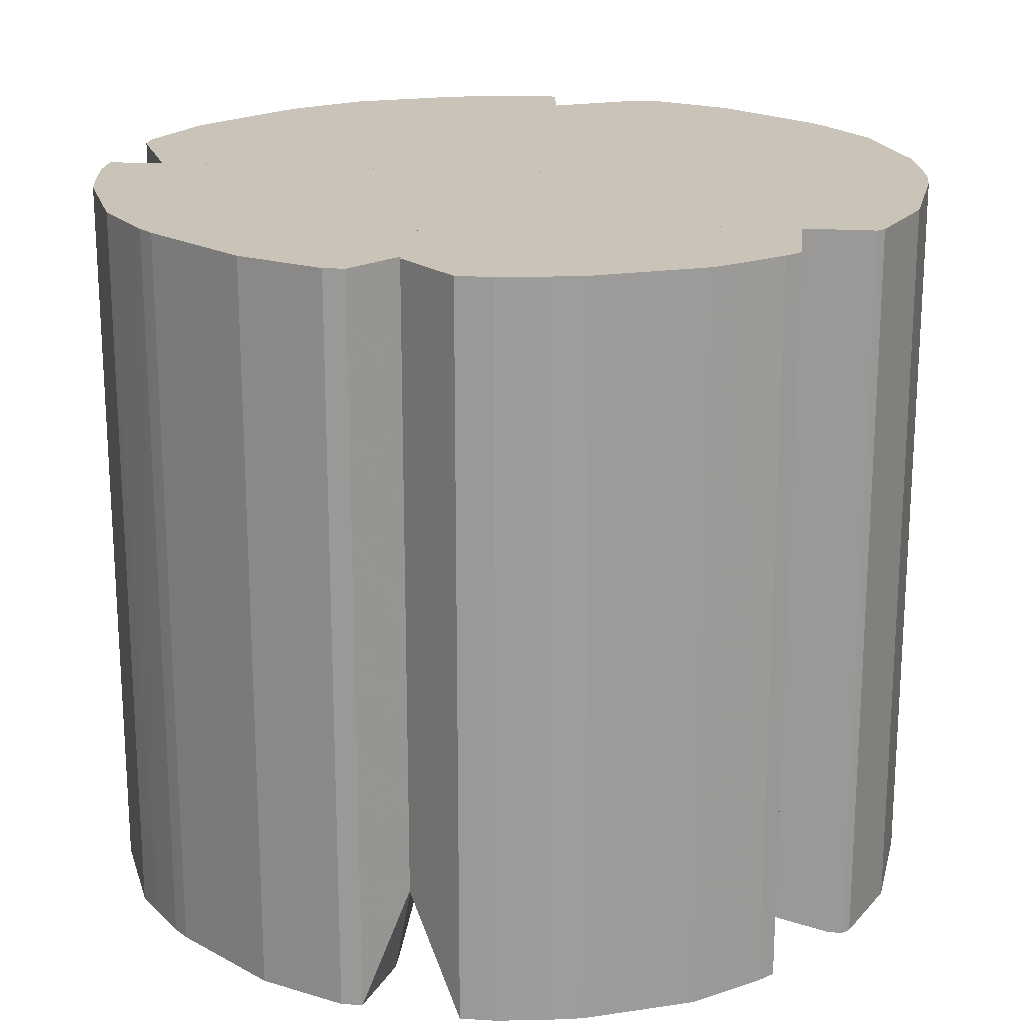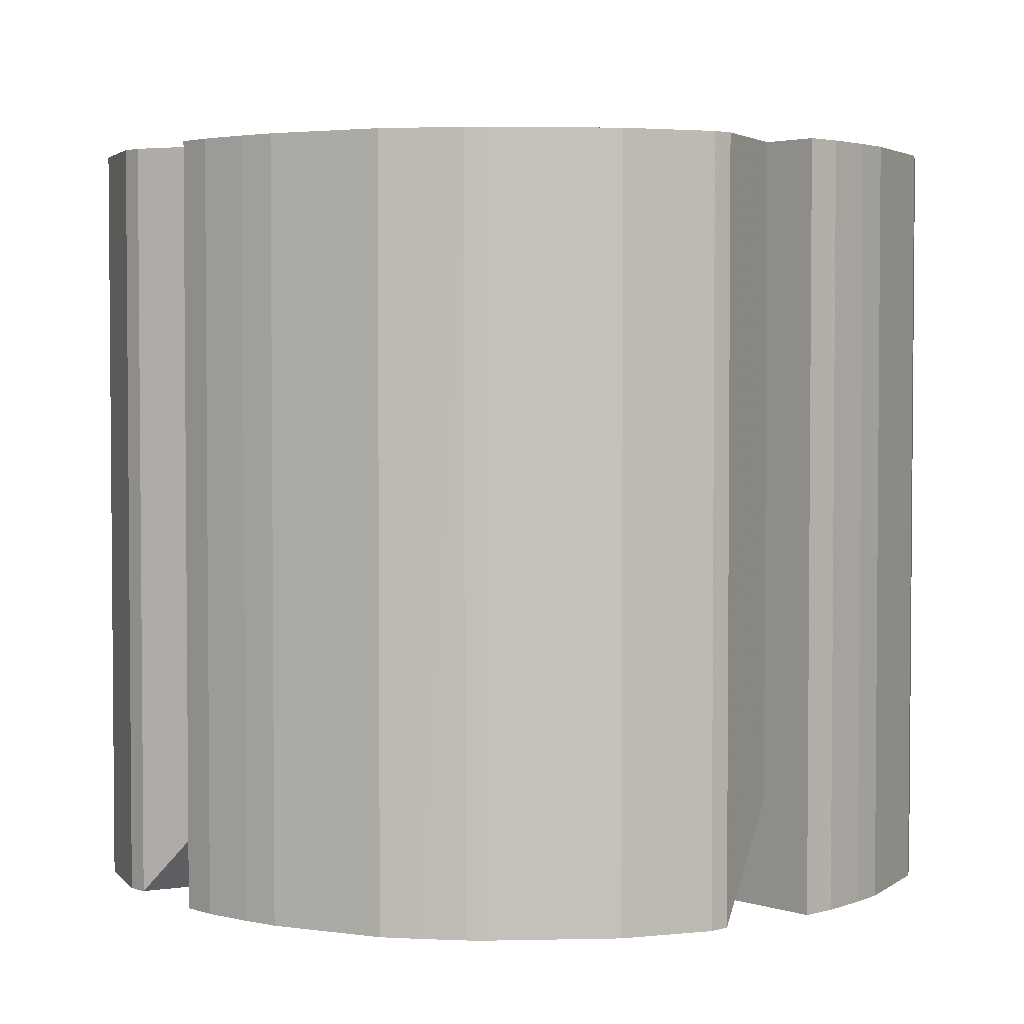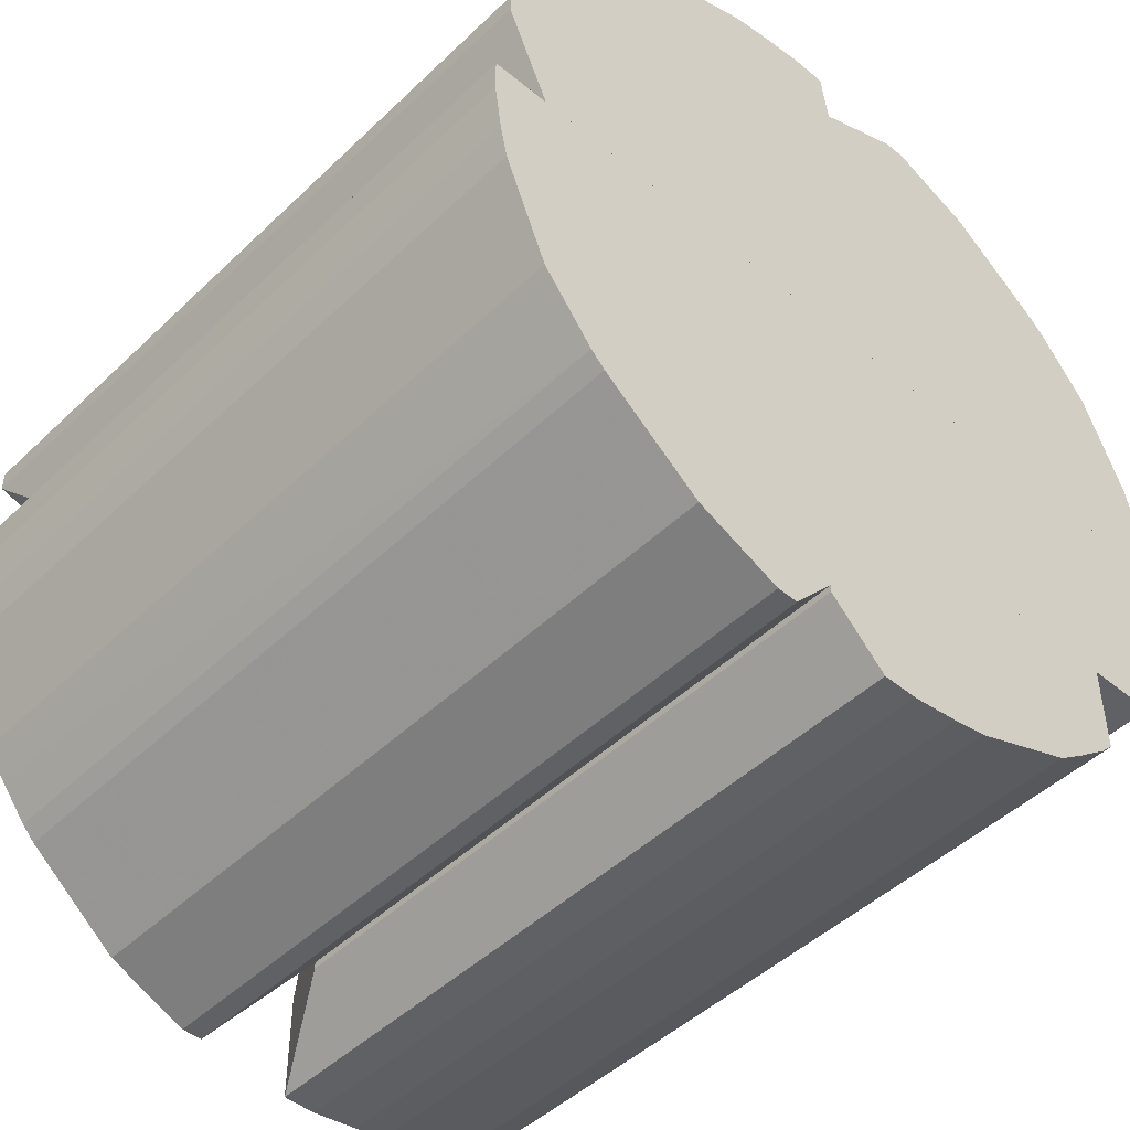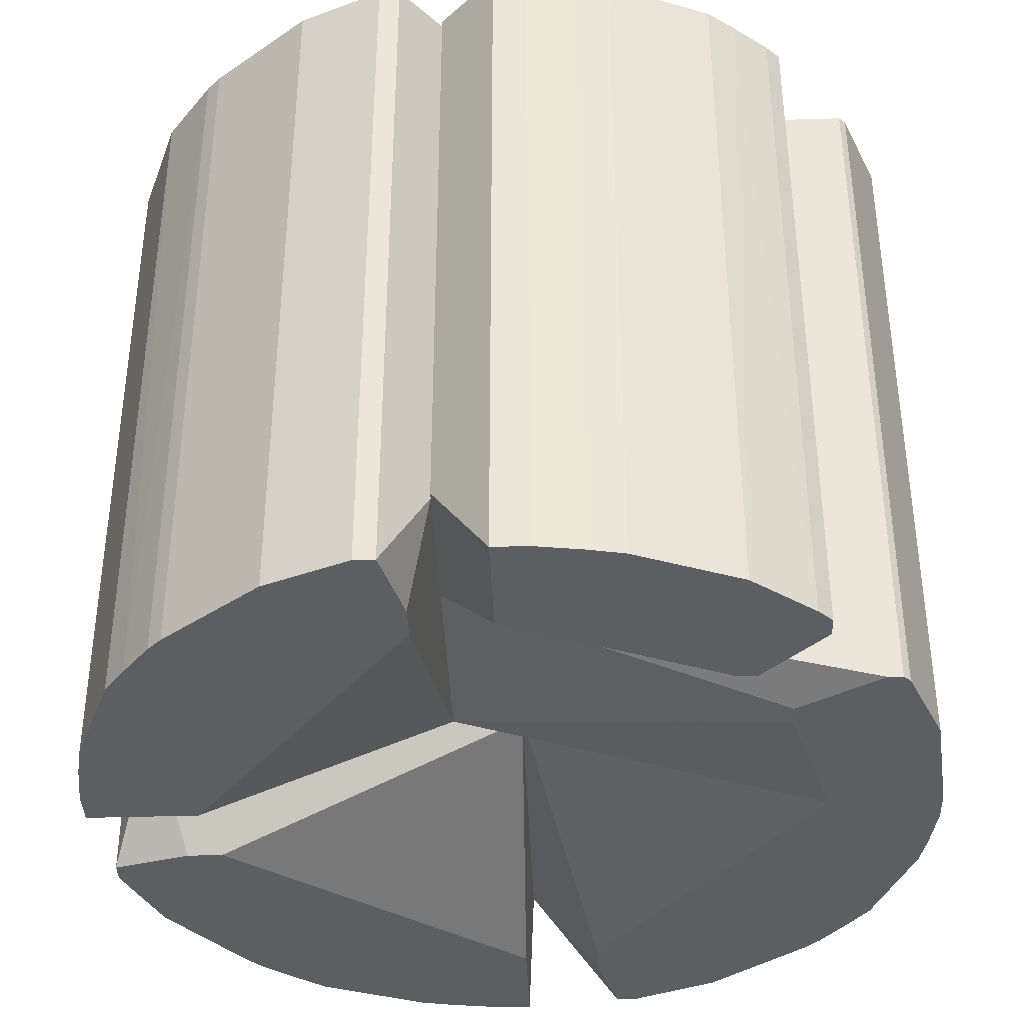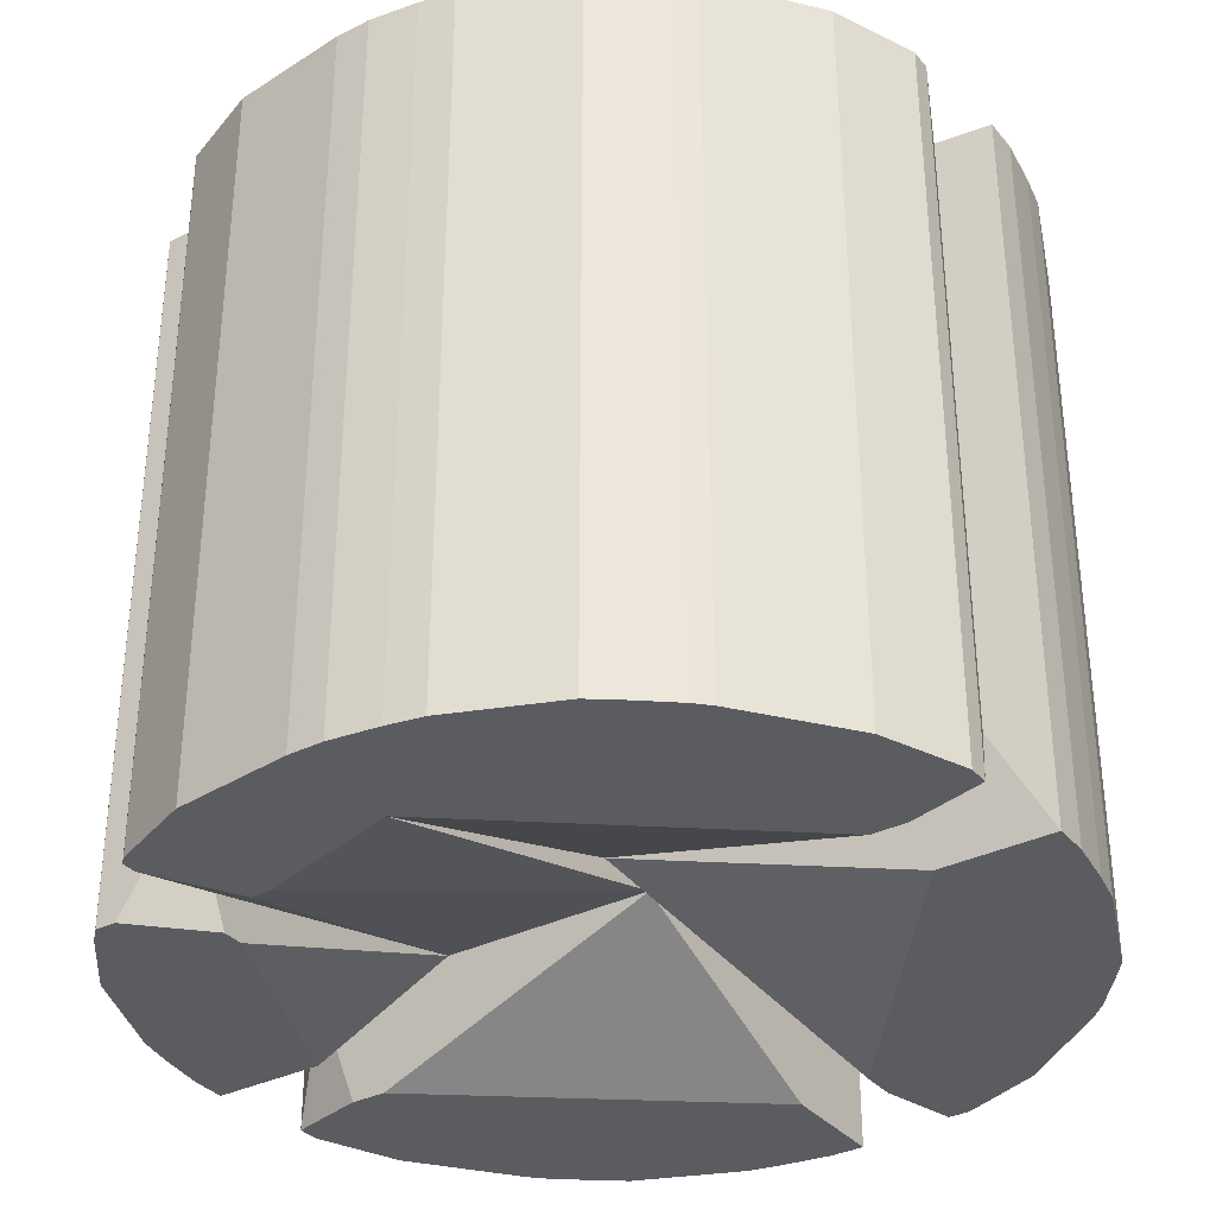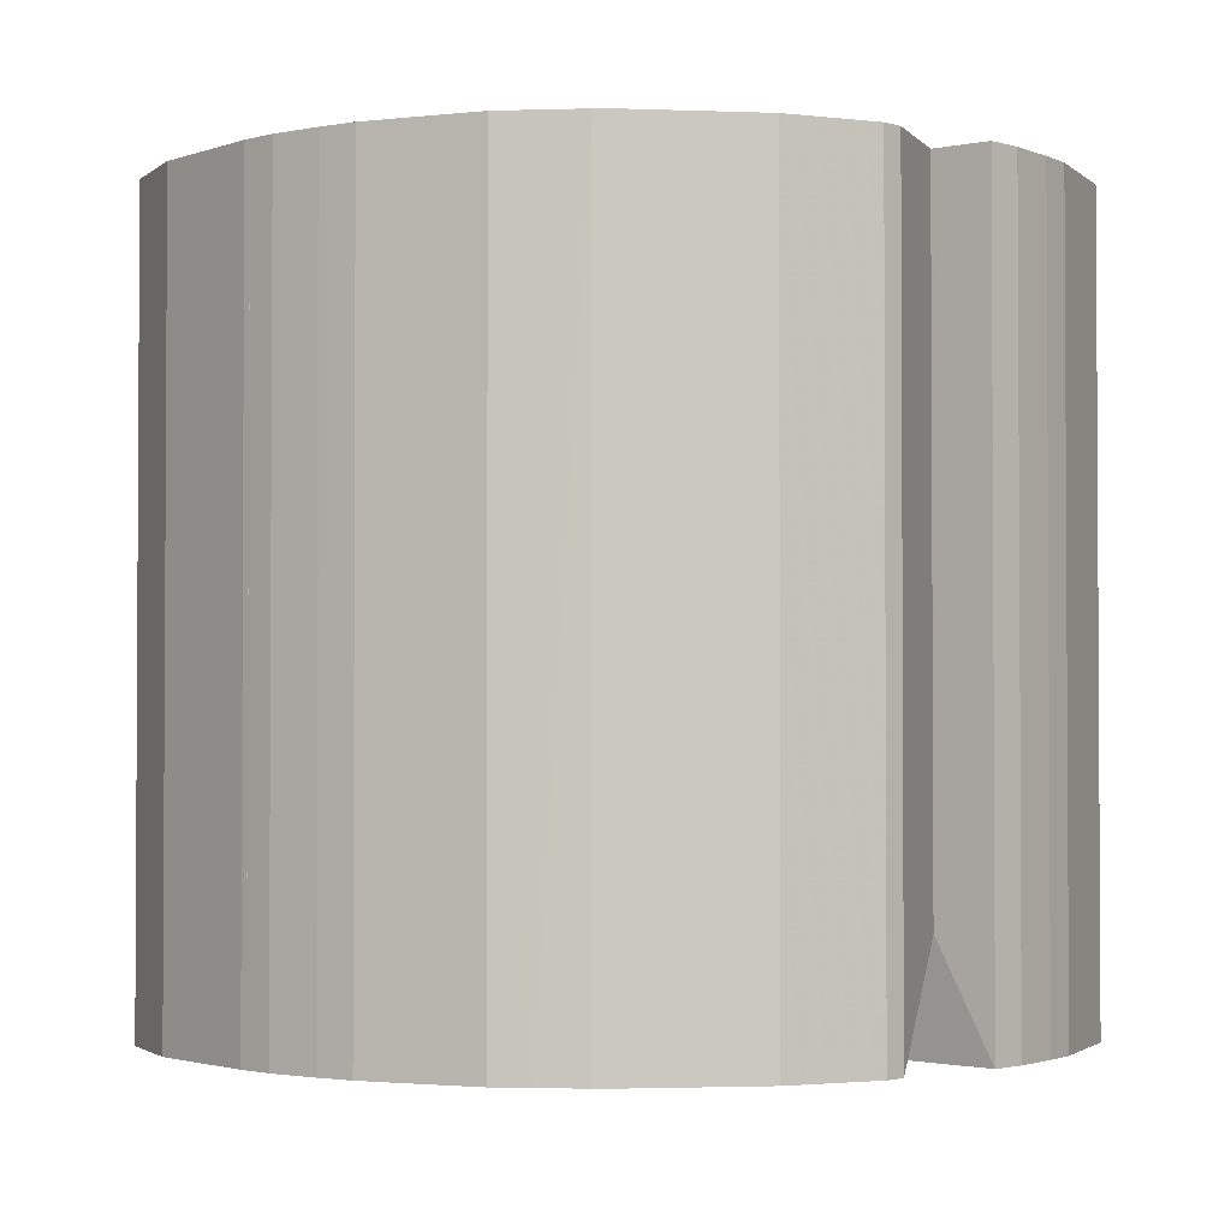
<metadata>
{"format":"obj","ext":"obj","renderer":"f3d","projection":"perspective","resolution":1024,"background":"white","views":[{"elev":19.9,"azim":-173.6,"up":"+Y"},{"elev":3.1,"azim":47.5,"up":"+Y"},{"elev":-47.2,"azim":137.0,"up":"+Z"},{"elev":-38.2,"azim":-177.8,"up":"+Y"},{"elev":-34.3,"azim":-56.2,"up":"+Y"},{"elev":-2.0,"azim":-45.9,"up":"+Y"}]}
</metadata>
<code>
o convex_0
v 0.1515 -0.5173 0.3548
v 0.1342 -0.469 0.3425
v 0.1314 -0.469 0.3457
v 0.1551 -0.469 0.3693
v 0.1314 -0.5104 0.3693
v 0.1342 -0.5173 0.3425
v 0.1314 -0.469 0.3693
v 0.1551 -0.5173 0.3693
v 0.1483 -0.469 0.3507
v 0.141 -0.5173 0.3447
v 0.1314 -0.5104 0.3457
v 0.1542 -0.469 0.3616
v 0.1328 -0.5173 0.3498
v 0.141 -0.469 0.3447
v 0.1478 -0.5173 0.3693
v 0.1542 -0.5173 0.3616
v 0.1474 -0.5173 0.3498
v 0.1515 -0.469 0.3548
v 0.1355 -0.5173 0.3425
v 0.1551 -0.469 0.3671
v 0.1355 -0.469 0.3425
v 0.1551 -0.5173 0.3671
v 0.1474 -0.469 0.3498
v 0.1483 -0.5173 0.3507
v 0.1546 -0.469 0.3639
v 0.1328 -0.5173 0.3475
v 0.1546 -0.5173 0.3639
v 0.1501 -0.5173 0.3529
f 24 9 28
f 2 3 4
f 3 2 6
f 4 3 7
f 5 4 7
f 3 5 7
f 4 5 8
f 6 1 8
f 2 4 9
f 1 6 10
f 5 3 11
f 3 6 11
f 9 4 12
f 6 8 13
f 5 11 13
f 2 9 14
f 8 5 15
f 5 13 15
f 13 8 15
f 8 1 16
f 1 12 16
f 1 10 17
f 10 14 17
f 12 1 18
f 9 12 18
f 6 2 19
f 10 6 19
f 14 10 19
f 4 8 20
f 12 4 20
f 2 14 21
f 19 2 21
f 14 19 21
f 8 16 22
f 20 8 22
f 14 9 23
f 9 17 23
f 17 14 23
f 1 17 24
f 17 9 24
f 16 12 25
f 12 20 25
f 20 22 25
f 11 6 26
f 6 13 26
f 13 11 26
f 22 16 27
f 16 25 27
f 25 22 27
f 18 1 28
f 9 18 28
f 1 24 28
o convex_1
v 0.1036 -0.469 0.3834
v 0.1269 -0.5104 0.393
v 0.1209 -0.5173 0.3957
v 0.1 -0.5173 0.3693
v 0.1269 -0.469 0.3693
v 0.1269 -0.5104 0.3693
v 0.1269 -0.469 0.393
v 0.1 -0.469 0.3693
v 0.105 -0.5173 0.3853
v 0.1141 -0.469 0.3935
v 0.1009 -0.5173 0.3766
v 0.1141 -0.5173 0.3935
v 0.1196 -0.469 0.3957
v 0.1223 -0.5173 0.3885
v 0.1073 -0.5173 0.3693
v 0.1077 -0.469 0.3885
v 0.1009 -0.469 0.3766
v 0.1077 -0.5173 0.3885
v 0.1036 -0.5173 0.3834
v 0.1209 -0.469 0.3957
v 0.1 -0.469 0.3712
v 0.1196 -0.5173 0.3957
v 0.1 -0.5173 0.3712
v 0.1068 -0.469 0.3875
v 0.1005 -0.469 0.3743
v 0.1223 -0.5173 0.3907
v 0.1005 -0.5173 0.3743
v 0.1068 -0.5173 0.3875
f 46 52 56
f 33 30 34
f 31 30 35
f 33 29 35
f 30 33 35
f 29 33 36
f 32 31 37
f 35 29 38
f 32 37 39
f 37 31 40
f 38 40 41
f 35 38 41
f 31 32 42
f 34 30 42
f 34 42 43
f 33 34 43
f 32 36 43
f 36 33 43
f 42 32 43
f 38 29 44
f 40 38 44
f 29 36 45
f 39 29 45
f 37 40 46
f 40 44 46
f 37 29 47
f 29 39 47
f 39 37 47
f 31 35 48
f 41 31 48
f 35 41 48
f 36 32 49
f 45 36 49
f 40 31 50
f 41 40 50
f 31 41 50
f 32 39 51
f 49 32 51
f 29 37 52
f 44 29 52
f 46 44 52
f 39 45 53
f 45 49 53
f 49 51 53
f 30 31 54
f 31 42 54
f 42 30 54
f 51 39 55
f 39 53 55
f 53 51 55
f 37 46 56
f 52 37 56
o convex_2
v 0.1269 -0.469 0.3693
v 0.1542 -0.5173 0.3771
v 0.1519 -0.5173 0.3825
v 0.1542 -0.469 0.3771
v 0.1273 -0.469 0.3967
v 0.1273 -0.5173 0.3894
v 0.1269 -0.5104 0.3693
v 0.1515 -0.5104 0.3693
v 0.1419 -0.5173 0.393
v 0.146 -0.469 0.3898
v 0.1515 -0.469 0.3693
v 0.1273 -0.5173 0.3967
v 0.1351 -0.469 0.3957
v 0.1469 -0.5173 0.3743
v 0.1269 -0.5104 0.393
v 0.1519 -0.469 0.3825
v 0.1351 -0.5173 0.3957
v 0.1469 -0.5173 0.3889
v 0.1419 -0.469 0.393
v 0.1269 -0.469 0.393
v 0.1542 -0.5173 0.3757
v 0.1296 -0.5173 0.3967
v 0.1542 -0.469 0.3757
v 0.1296 -0.469 0.3967
v 0.1469 -0.469 0.3889
v 0.146 -0.5173 0.3898
v 0.1328 -0.5173 0.3962
v 0.1492 -0.5173 0.3743
v 0.1328 -0.469 0.3962
v 0.1437 -0.5173 0.3916
f 82 66 86
f 59 58 60
f 60 57 61
f 63 57 64
f 60 61 66
f 57 60 67
f 64 57 67
f 62 58 68
f 63 62 68
f 66 61 69
f 58 62 70
f 62 63 70
f 63 64 70
f 57 63 71
f 68 61 71
f 63 68 71
f 59 60 72
f 60 66 72
f 58 65 73
f 65 69 73
f 58 59 74
f 59 72 74
f 69 65 75
f 66 69 75
f 61 57 76
f 57 71 76
f 71 61 76
f 60 58 77
f 64 67 77
f 68 58 78
f 61 68 78
f 67 60 79
f 60 77 79
f 77 67 79
f 69 61 80
f 61 78 80
f 72 66 81
f 66 74 81
f 74 72 81
f 58 74 82
f 74 66 82
f 58 73 83
f 73 69 83
f 78 58 83
f 80 78 83
f 58 70 84
f 70 64 84
f 77 58 84
f 64 77 84
f 69 80 85
f 83 69 85
f 80 83 85
f 65 58 86
f 75 65 86
f 66 75 86
f 58 82 86
o convex_3
v 0.1114 -0.469 0.3466
v 0.1314 -0.5104 0.3552
v 0.1137 -0.5173 0.3548
v 0.1278 -0.5173 0.3416
v 0.1314 -0.469 0.3552
v 0.1278 -0.469 0.3416
v 0.1082 -0.469 0.3552
v 0.1082 -0.5173 0.3493
v 0.1314 -0.469 0.3452
v 0.12 -0.5173 0.3425
v 0.1082 -0.5104 0.3552
v 0.1314 -0.5104 0.3452
v 0.12 -0.469 0.3425
v 0.1082 -0.469 0.3493
v 0.1132 -0.5173 0.3452
v 0.1278 -0.5173 0.3488
v 0.1132 -0.469 0.3452
v 0.1255 -0.469 0.3416
v 0.1255 -0.5173 0.3416
v 0.1091 -0.5173 0.3484
v 0.1123 -0.5173 0.3548
v 0.1223 -0.469 0.342
v 0.1082 -0.5173 0.3507
v 0.1091 -0.469 0.3484
v 0.1223 -0.5173 0.342
f 108 105 111
f 87 91 92
f 91 87 93
f 88 91 93
f 90 89 94
f 91 88 95
f 90 92 95
f 92 91 95
f 90 94 96
f 88 93 97
f 93 94 97
f 88 90 98
f 95 88 98
f 90 95 98
f 87 92 99
f 93 87 100
f 94 93 100
f 96 94 101
f 99 96 101
f 88 89 102
f 89 90 102
f 90 88 102
f 87 99 103
f 101 87 103
f 99 101 103
f 92 90 104
f 99 92 104
f 90 96 105
f 104 90 105
f 94 100 106
f 87 101 106
f 101 94 106
f 89 88 107
f 94 89 107
f 88 97 107
f 96 99 108
f 99 104 108
f 104 105 108
f 97 94 109
f 94 107 109
f 107 97 109
f 100 87 110
f 87 106 110
f 106 100 110
f 105 96 111
f 96 108 111
o convex_4
v 0.1009 -0.469 0.3611
v 0.1314 -0.5104 0.3693
v 0.1073 -0.5173 0.3693
v 0.1314 -0.5104 0.3552
v 0.1314 -0.469 0.3693
v 0.1036 -0.5173 0.3552
v 0.1314 -0.469 0.3552
v 0.1 -0.469 0.3693
v 0.1036 -0.469 0.3552
v 0.1 -0.5173 0.3693
v 0.1009 -0.5173 0.3611
v 0.11 -0.5173 0.3584
v 0.1032 -0.469 0.3557
v 0.1032 -0.5173 0.3557
v 0.1 -0.469 0.3689
v 0.11 -0.5173 0.3598
v 0.1 -0.5173 0.3689
v 0.1046 -0.5173 0.3552
f 123 117 129
f 114 113 116
f 113 115 116
f 115 117 118
f 112 116 118
f 116 115 118
f 116 112 119
f 114 116 119
f 118 117 120
f 112 118 120
f 117 114 121
f 114 119 121
f 117 121 122
f 115 113 123
f 114 117 123
f 112 120 124
f 120 117 124
f 122 112 124
f 122 124 125
f 117 122 125
f 124 117 125
f 119 112 126
f 121 119 126
f 112 122 126
f 113 114 127
f 114 123 127
f 123 113 127
f 122 121 128
f 121 126 128
f 126 122 128
f 117 115 129
f 115 123 129

</code>
